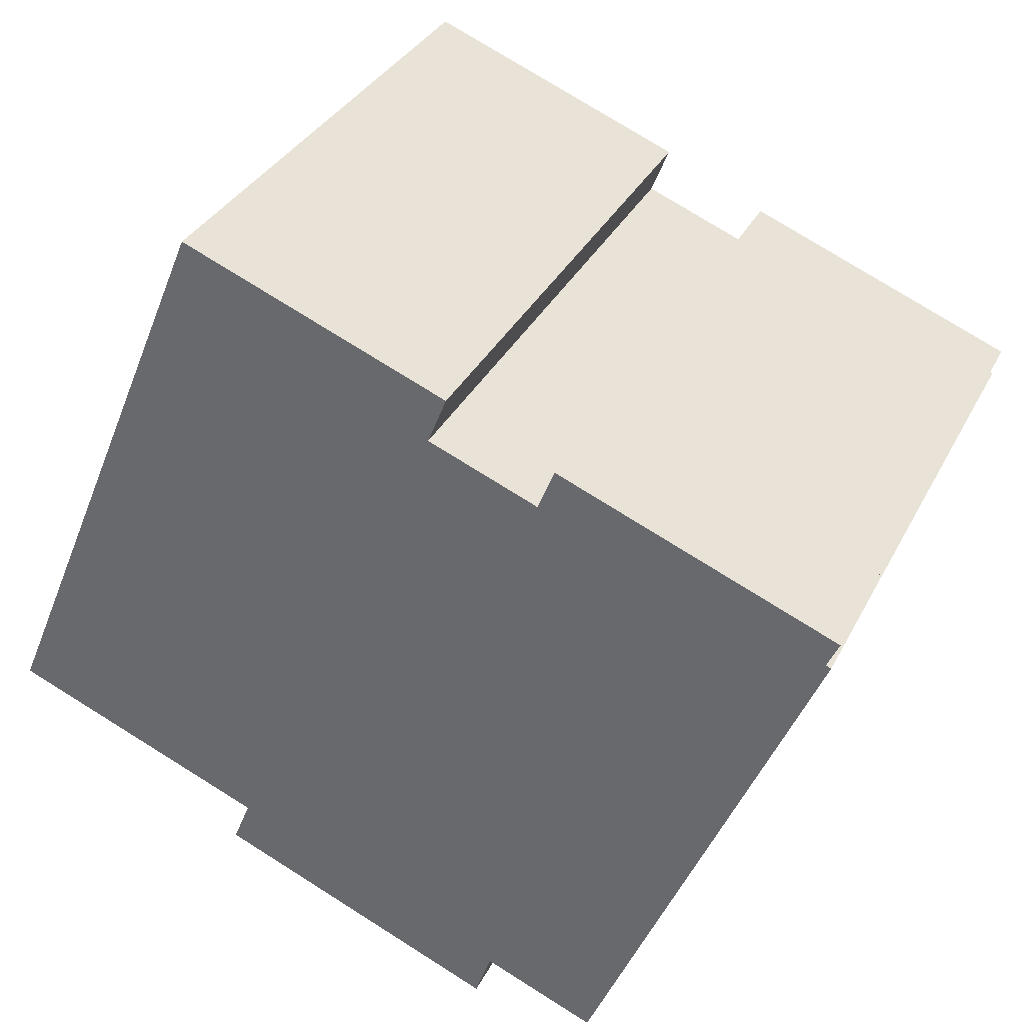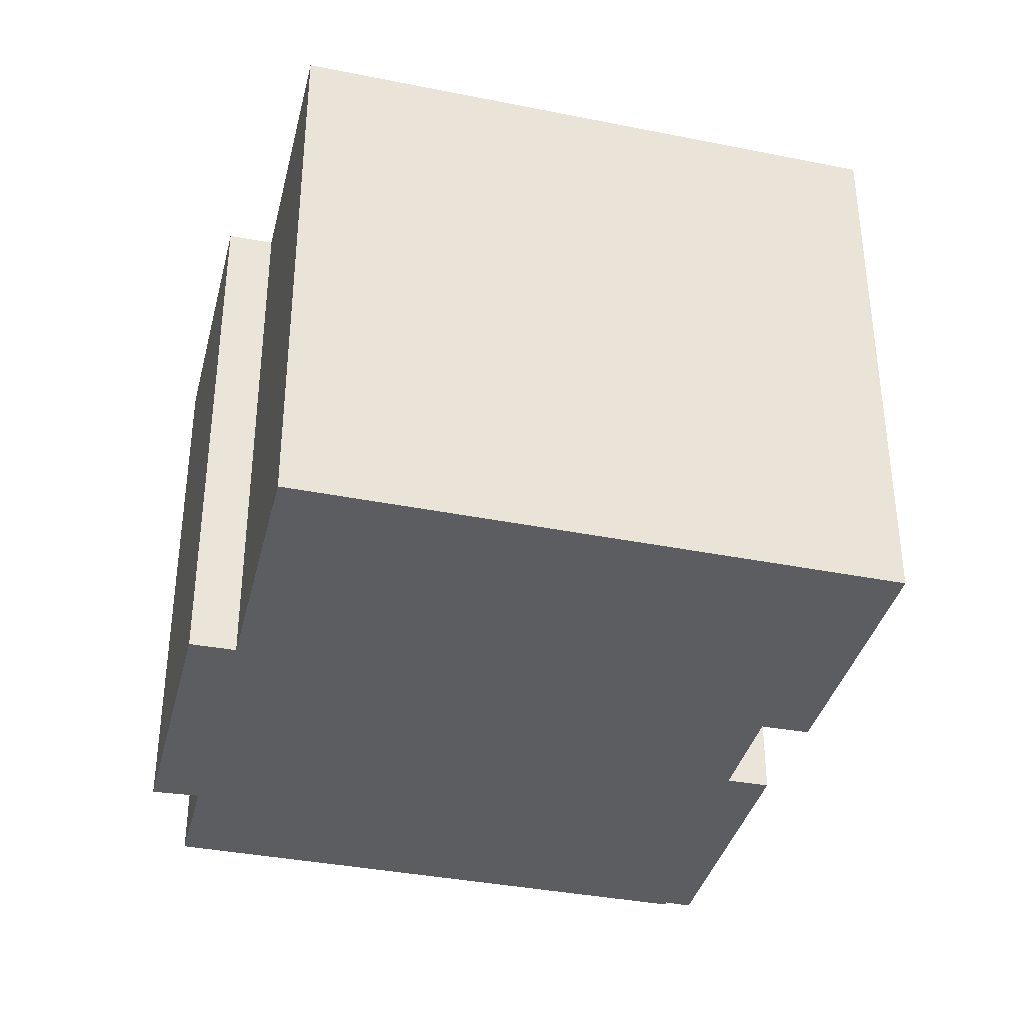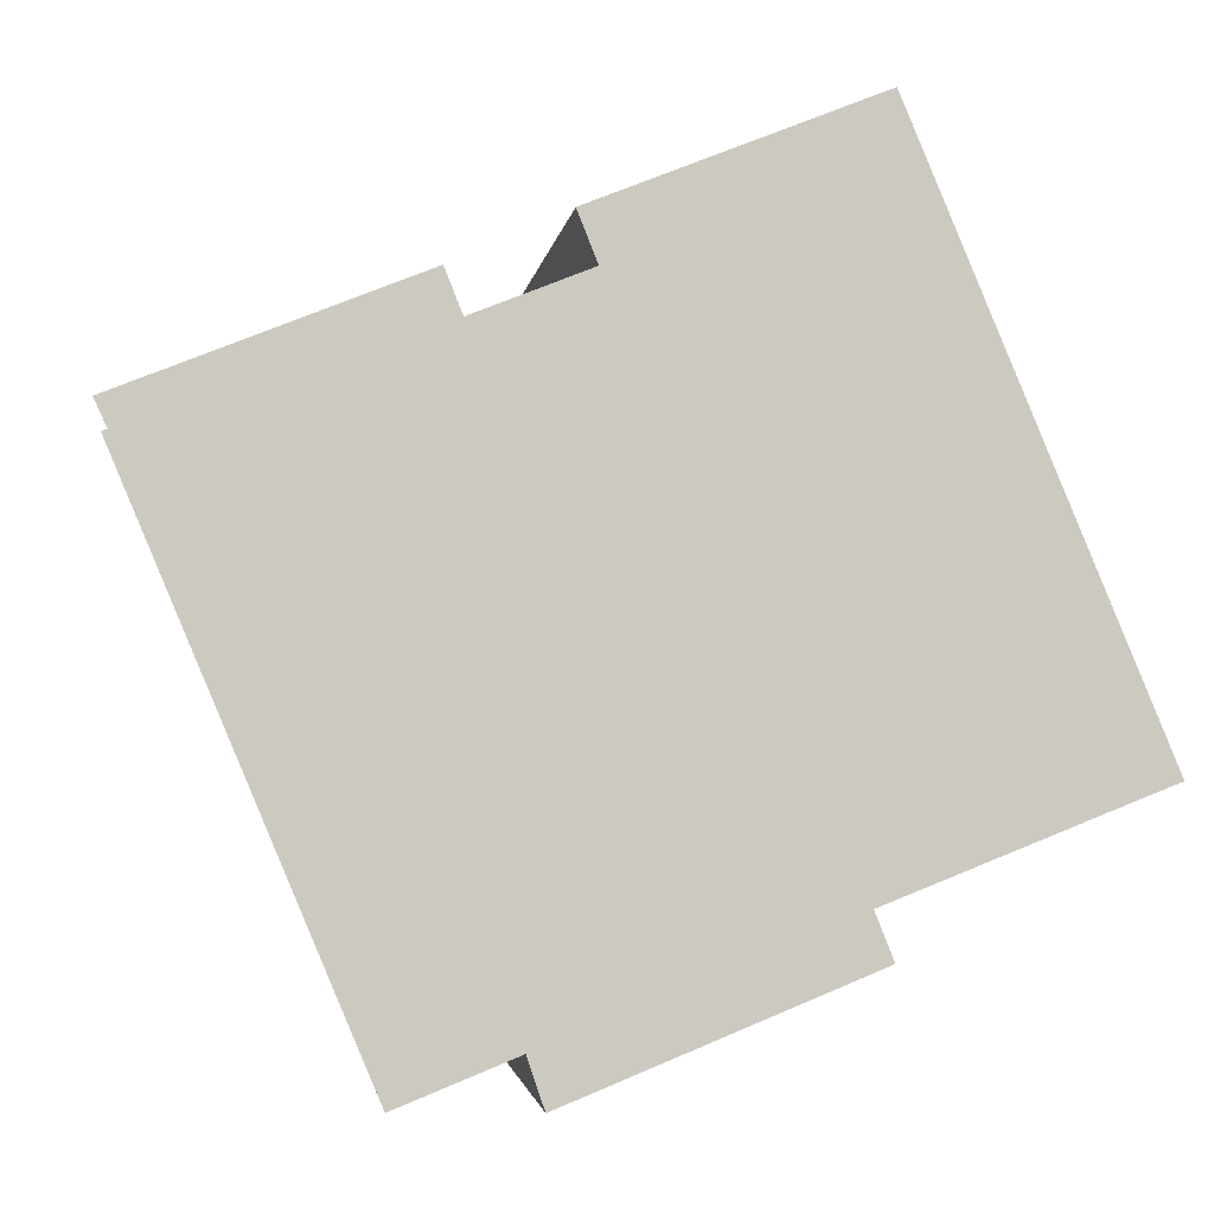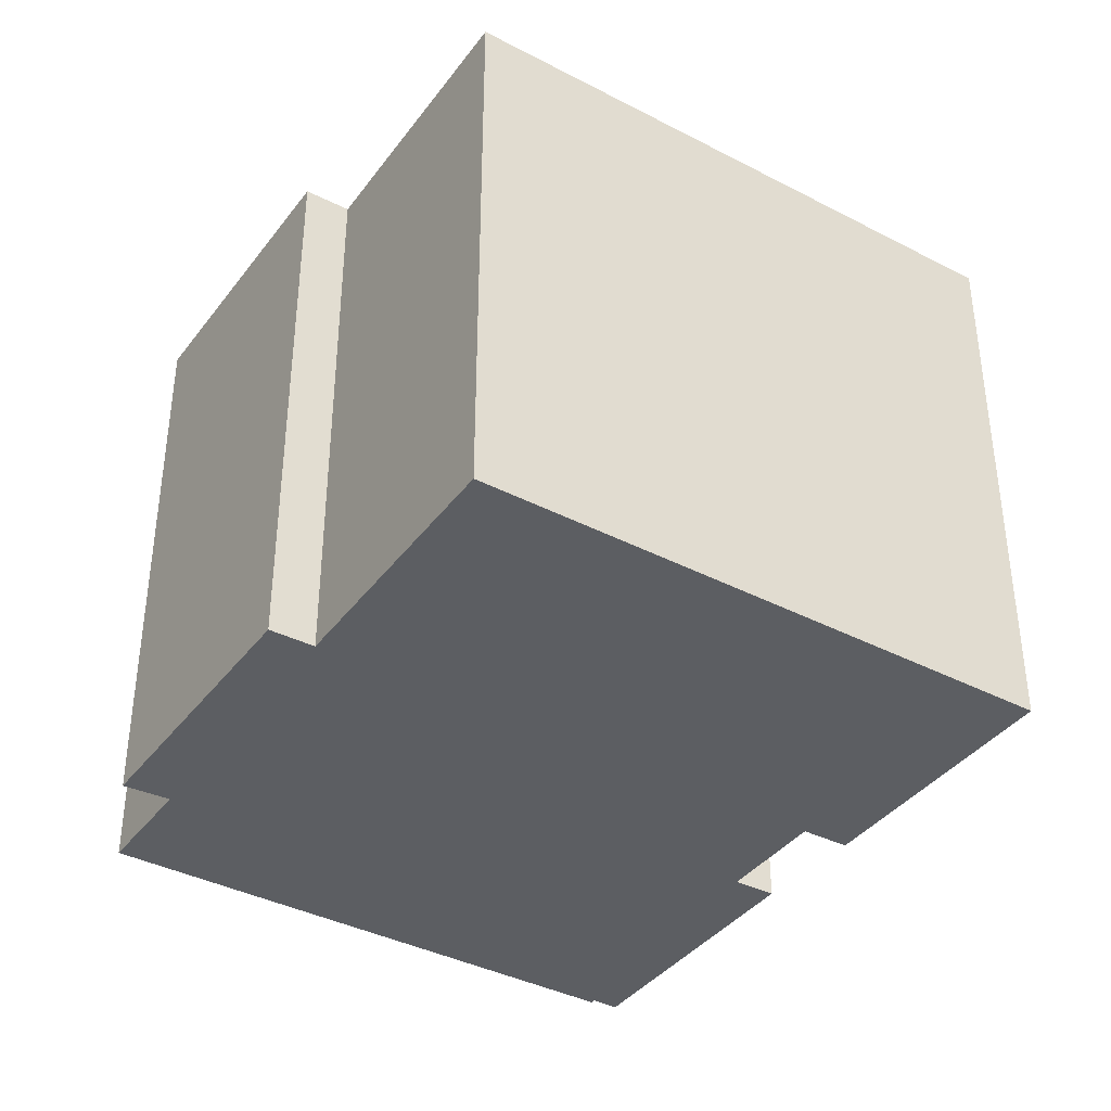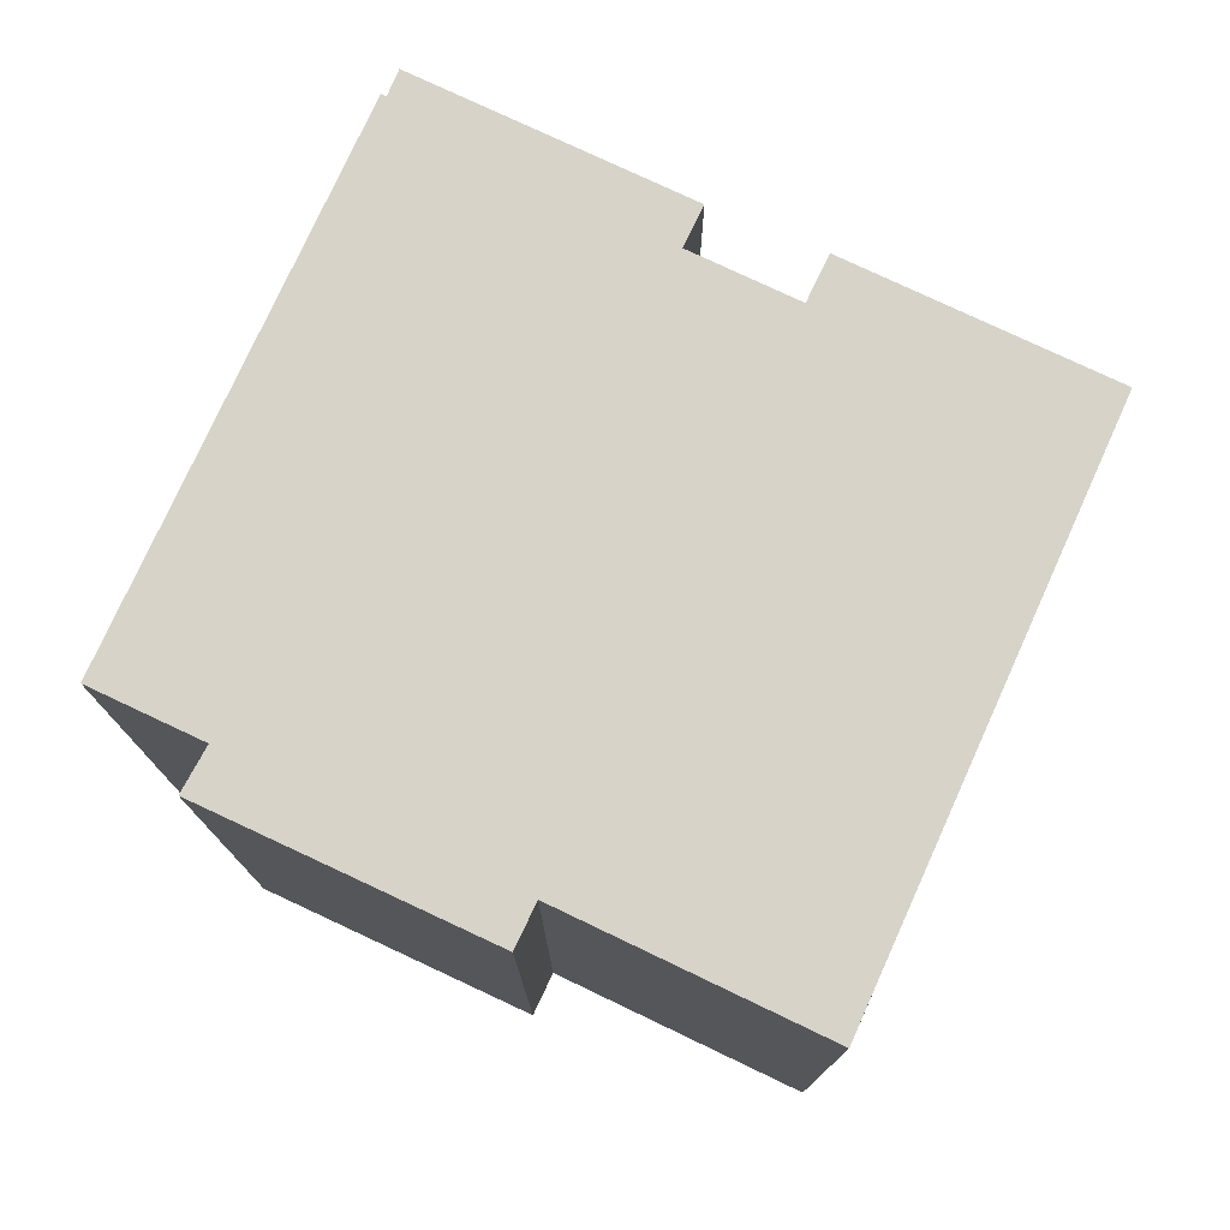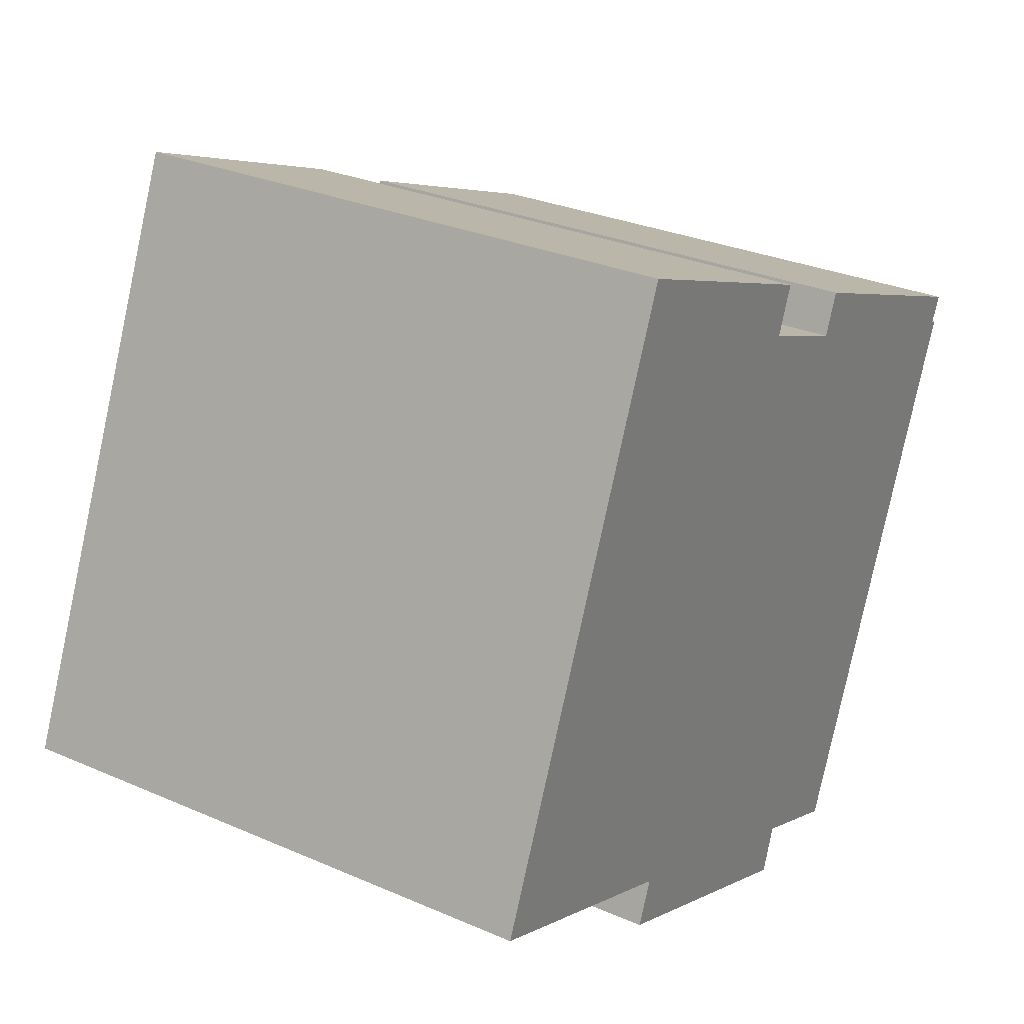
<metadata>
{"format":"obj","ext":"obj","renderer":"f3d","projection":"perspective","resolution":1024,"background":"white","views":[{"elev":33.9,"azim":23.9,"up":"+Z"},{"elev":-36.8,"azim":-81.8,"up":"+Y"},{"elev":-2.5,"azim":173.0,"up":"+Z"},{"elev":-38.1,"azim":-100.7,"up":"+Y"},{"elev":76.5,"azim":-132.9,"up":"+Y"},{"elev":29.4,"azim":-57.3,"up":"+Z"}]}
</metadata>
<code>
v  20.09 12.81 6.911
v  13.81 12.81 9.345
v  13.83 12.81 9.396
v  13.45 12.81 8.452
v  12.3 12.81 -4.883
v  19.82 12.81 6.324
v  14.83 12.81 -5.9
v  19.94 12.81 6.278
v  5.34 12.81 12.73
v  5.905 12.81 -2.333
v  0 12.81 7.843e-16
v  5.403 12.81 12.88
v  11.4 12.81 10.5
v  5.504 12.81 -3.336
v  10.98 12.81 9.432
v  11.94 12.81 -5.951
v  5.403 -7.889e-16 12.88
v  11.4 -6.431e-16 10.5
v  10.98 -5.775e-16 9.432
v  13.45 -5.175e-16 8.452
v  13.83 -5.753e-16 9.396
v  20.09 -4.232e-16 6.911
v  19.82 -3.872e-16 6.324
v  19.94 -3.844e-16 6.278
v  12.3 2.99e-16 -4.883
v  11.94 3.644e-16 -5.951
v  13.81 -5.722e-16 9.345
v  5.504 2.043e-16 -3.336
v  5.905 1.429e-16 -2.333
v  14.83 3.613e-16 -5.9
v  0 0 0
v  5.34 -7.797e-16 12.73
g defaultobject
f 1 2 3
f 2 1 4
f 4 1 5
f 5 1 6
f 6 7 5
f 7 6 8
f 9 10 11
f 10 9 12
f 10 12 13
f 10 13 14
f 14 13 15
f 14 15 16
f 16 15 4
f 16 4 5
f 17 13 12
f 13 17 18
f 19 4 15
f 4 19 20
f 21 1 3
f 1 21 22
f 23 8 6
f 8 23 24
f 18 15 13
f 15 18 19
f 25 16 5
f 16 25 26
f 20 2 4
f 2 20 3
f 3 20 21
f 21 20 27
f 28 10 14
f 10 28 29
f 22 6 1
f 6 22 23
f 24 7 8
f 7 24 30
f 30 5 7
f 5 30 25
f 26 14 16
f 14 26 28
f 29 11 10
f 11 29 31
f 9 17 12
f 17 9 11
f 17 11 32
f 32 11 31
f 22 27 20
f 27 22 21
f 24 25 30
f 25 24 28
f 28 24 29
f 29 24 31
f 31 24 20
f 31 20 19
f 31 19 32
f 20 24 23
f 20 23 22
f 32 19 18
f 32 18 17
f 28 26 25

</code>
